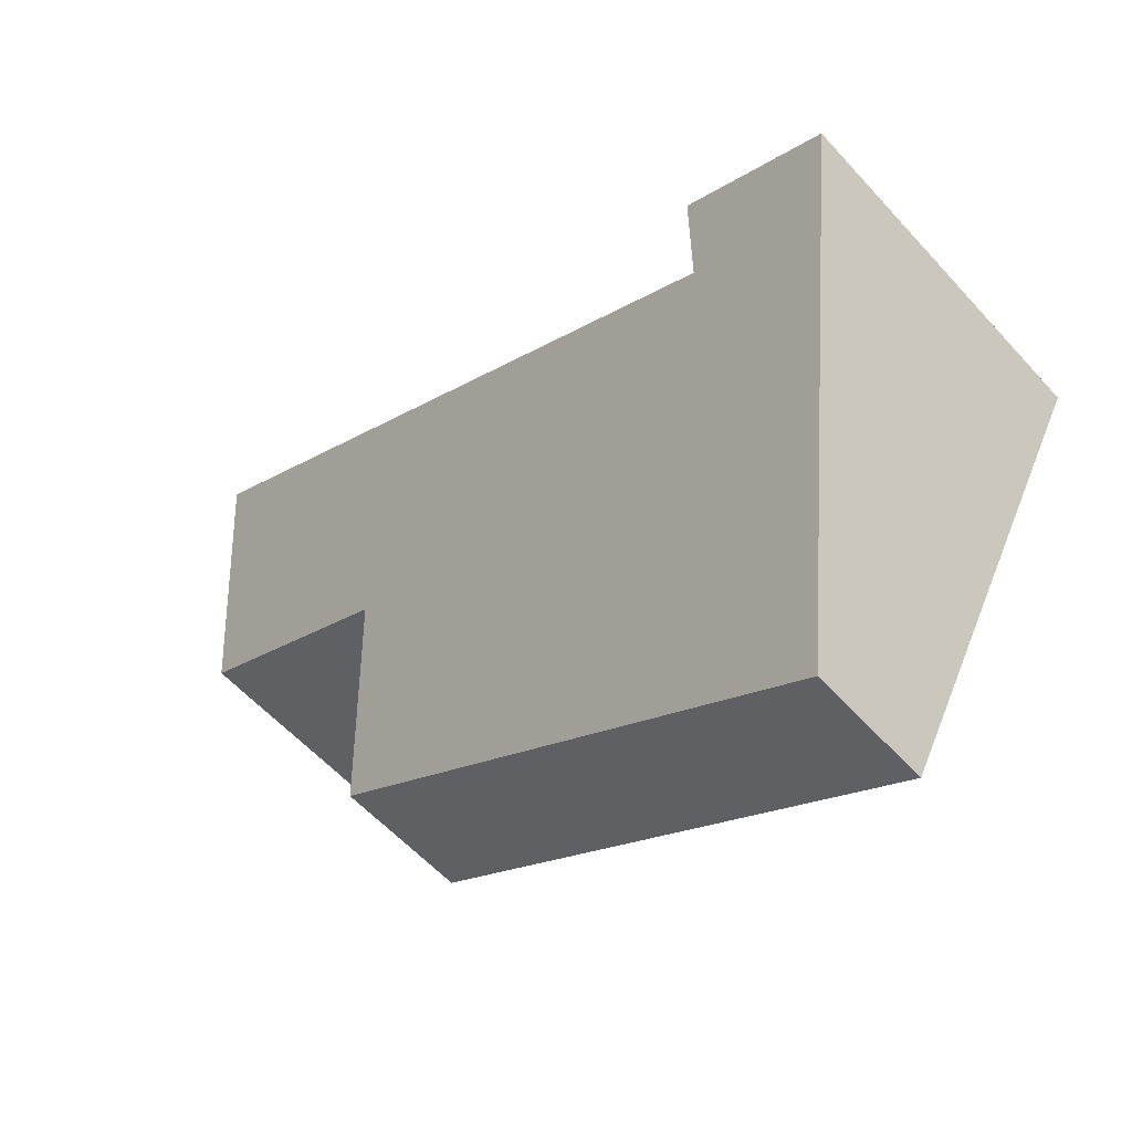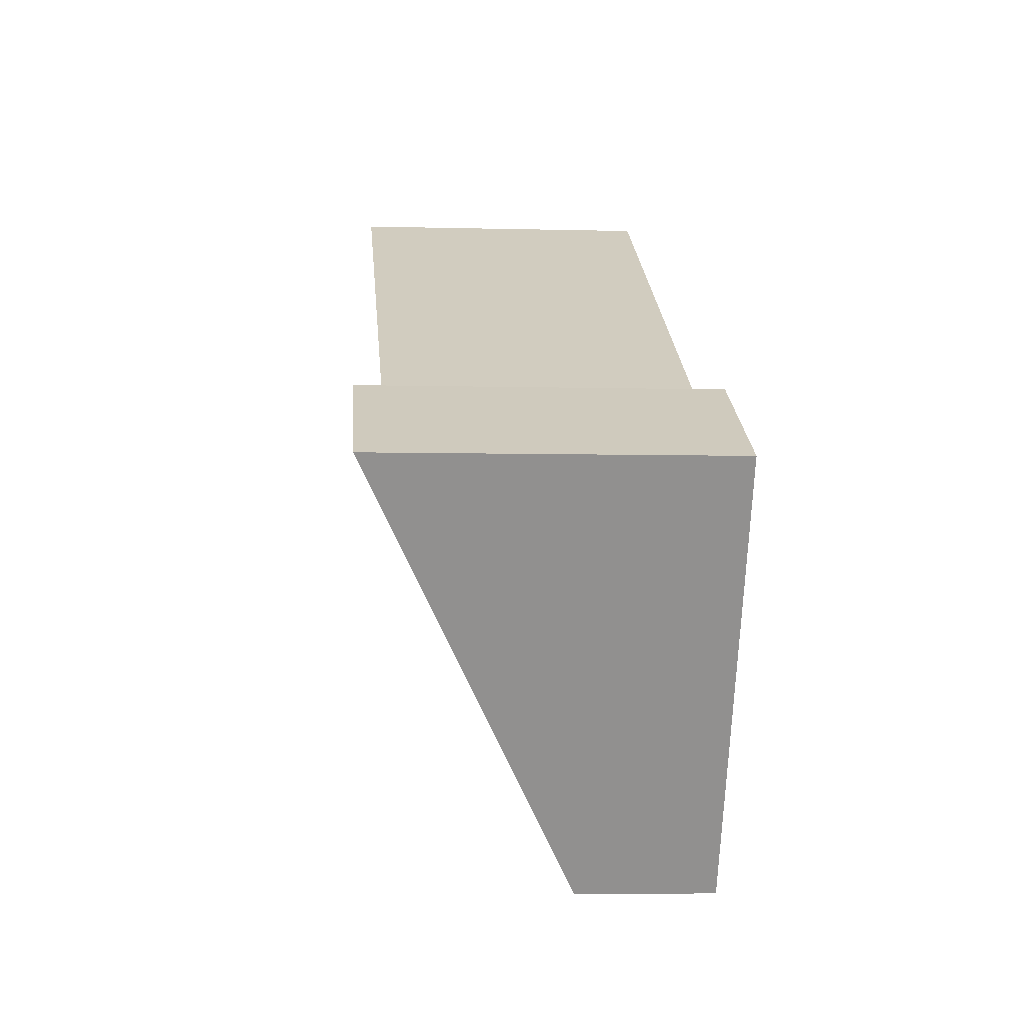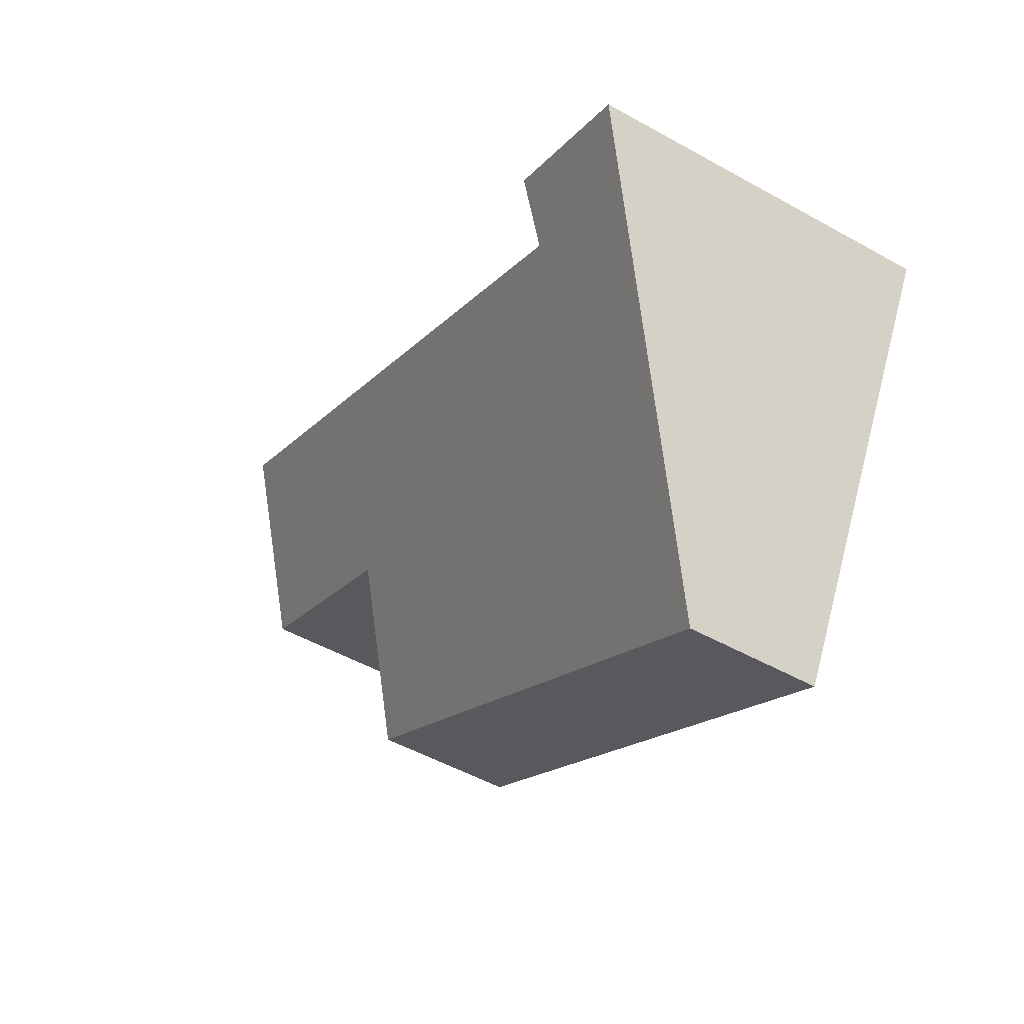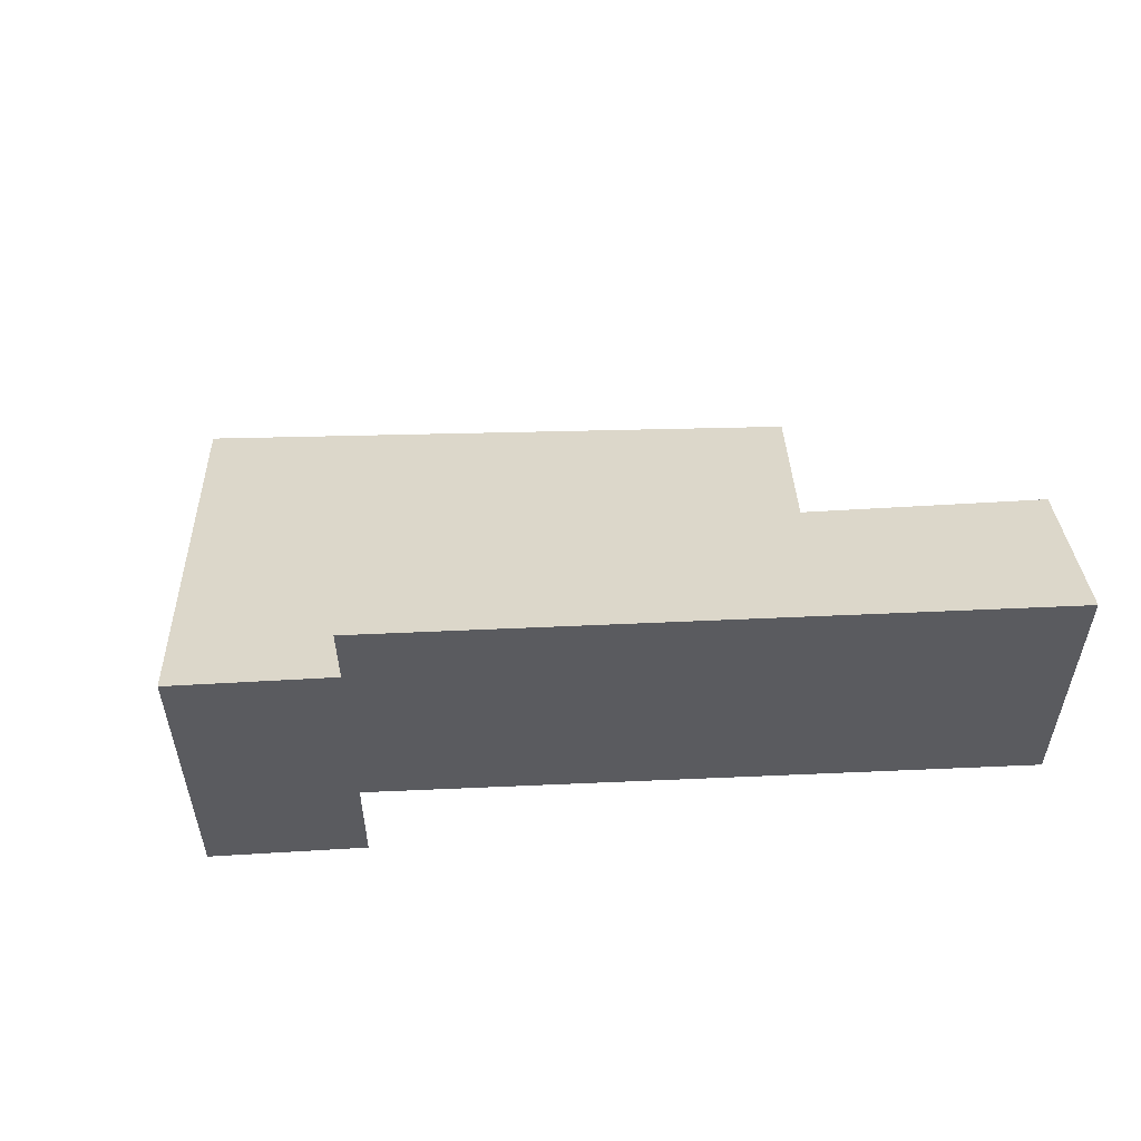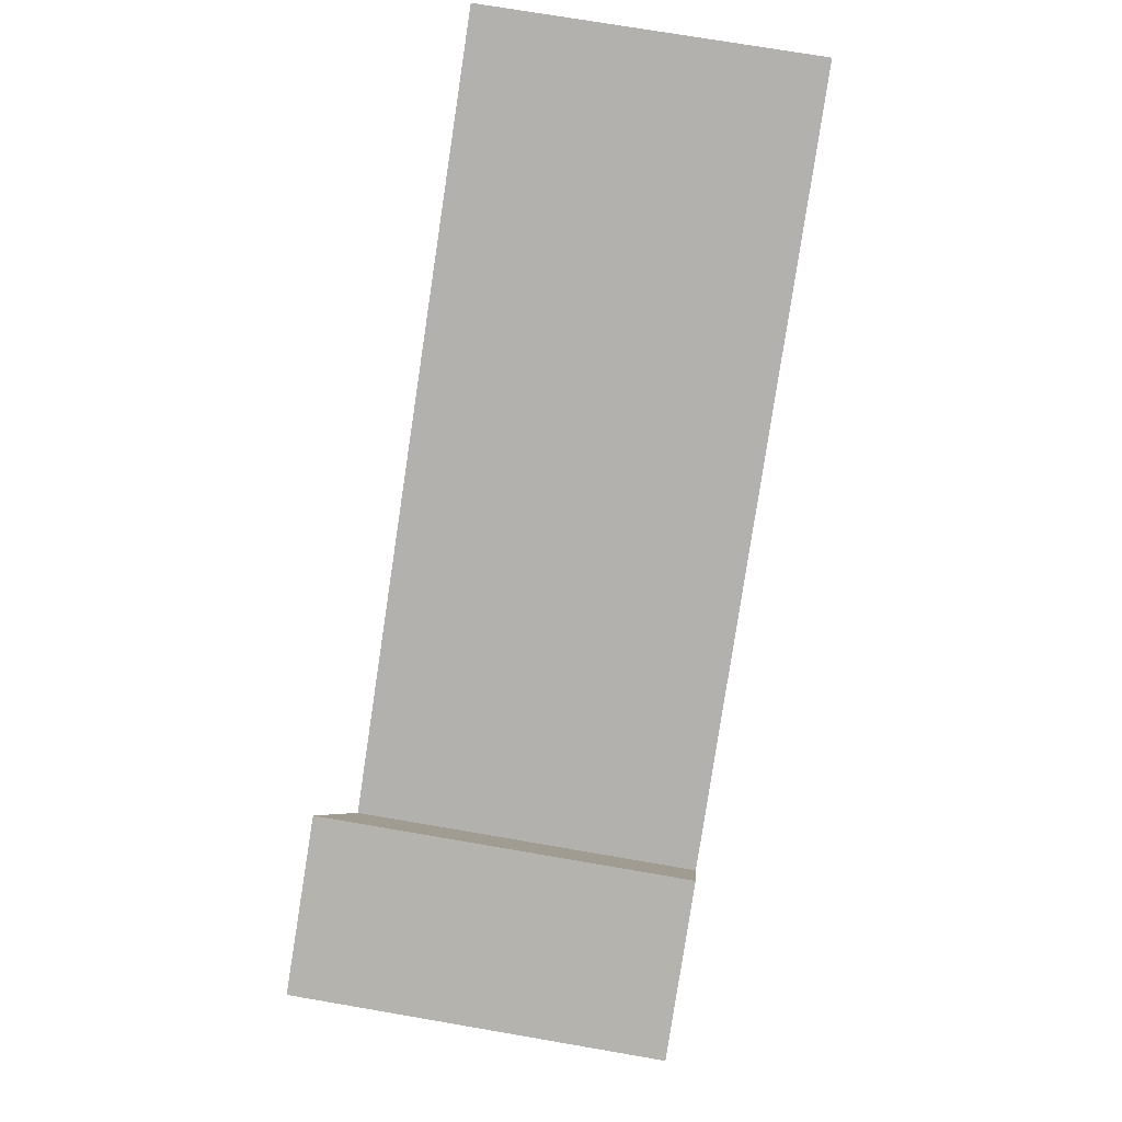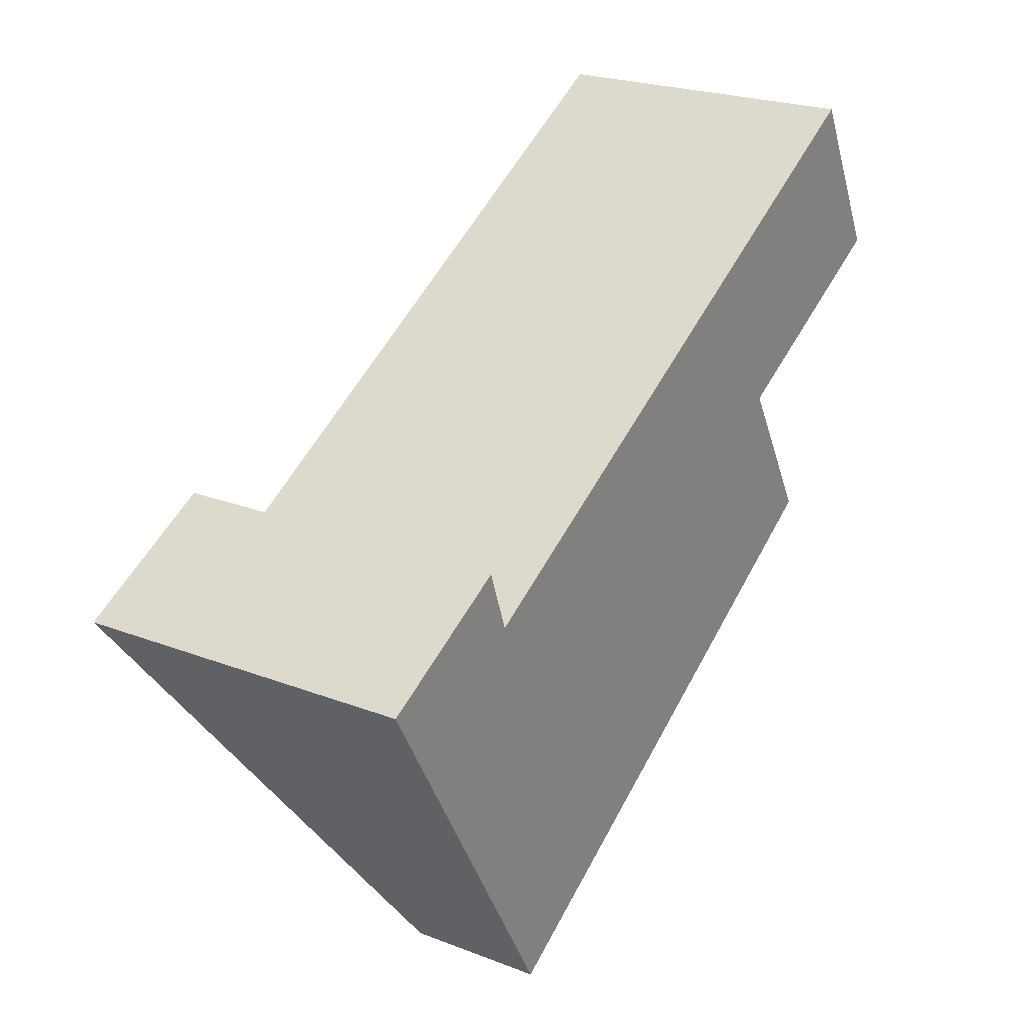
<metadata>
{"format":"obj","ext":"obj","renderer":"f3d","projection":"perspective","resolution":1024,"background":"white","views":[{"elev":-58.7,"azim":-138.1,"up":"+Z"},{"elev":-4.7,"azim":-94.8,"up":"+Z"},{"elev":-50.6,"azim":-121.5,"up":"+Z"},{"elev":56.1,"azim":-31.2,"up":"+Y"},{"elev":71.6,"azim":-80.2,"up":"+Z"},{"elev":23.5,"azim":-57.2,"up":"+Z"}]}
</metadata>
<code>
v  8.171 2.032 1.79
v  1.552 2.831 0.138
v  7.366 2.842 3.302
v  6.088 2.057 0.725
v  6.876 1.308 -0.648
v  1.972 1.212 -3.527
v  0 3.123 1.912e-16
v  1.351 3.113 0.705
v  7.366 -2.022e-16 3.302
v  8.171 -1.096e-16 1.79
v  6.088 -4.439e-17 0.725
v  6.876 3.968e-17 -0.648
v  1.972 2.16e-16 -3.527
v  0 0 0
v  1.351 -4.317e-17 0.705
v  1.552 -8.45e-18 0.138
g defaultobject
f 1 2 3
f 2 1 4
f 2 4 5
f 2 5 6
f 2 6 7
f 7 8 2
f 9 1 3
f 1 9 10
f 11 5 4
f 5 11 12
f 1 11 4
f 11 1 10
f 12 6 5
f 6 12 13
f 6 14 7
f 14 6 13
f 14 8 7
f 8 14 15
f 2 9 3
f 9 2 16
f 15 2 8
f 2 15 16
f 9 11 10
f 11 9 16
f 14 16 15
f 16 14 13
f 11 13 12
f 13 11 16

</code>
